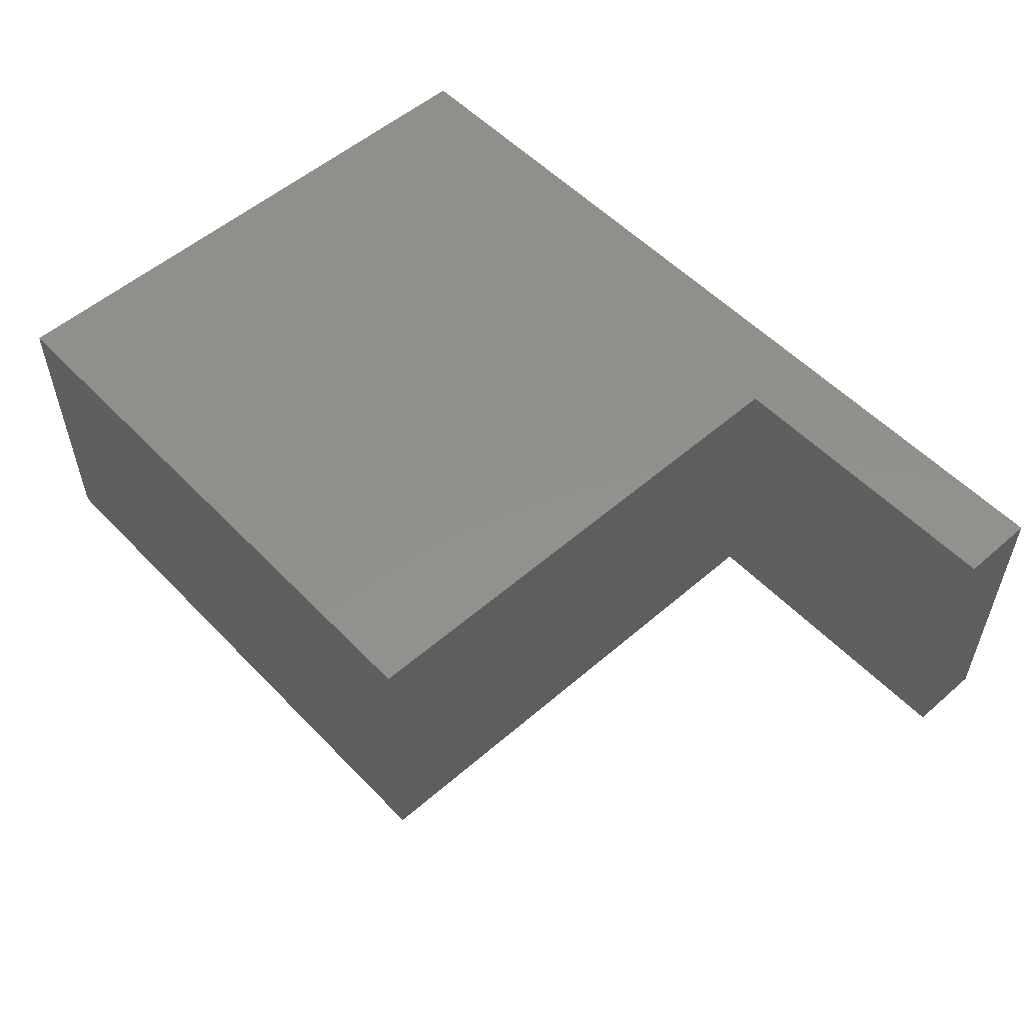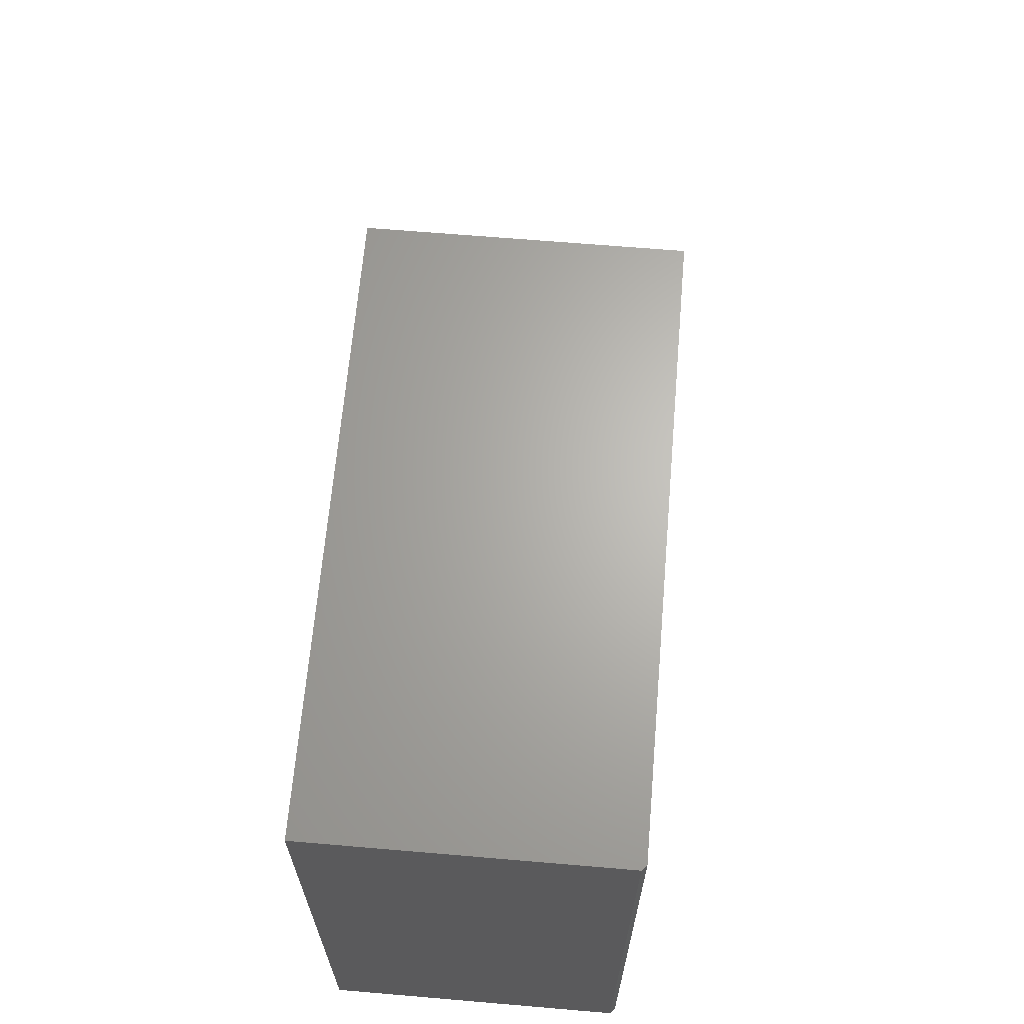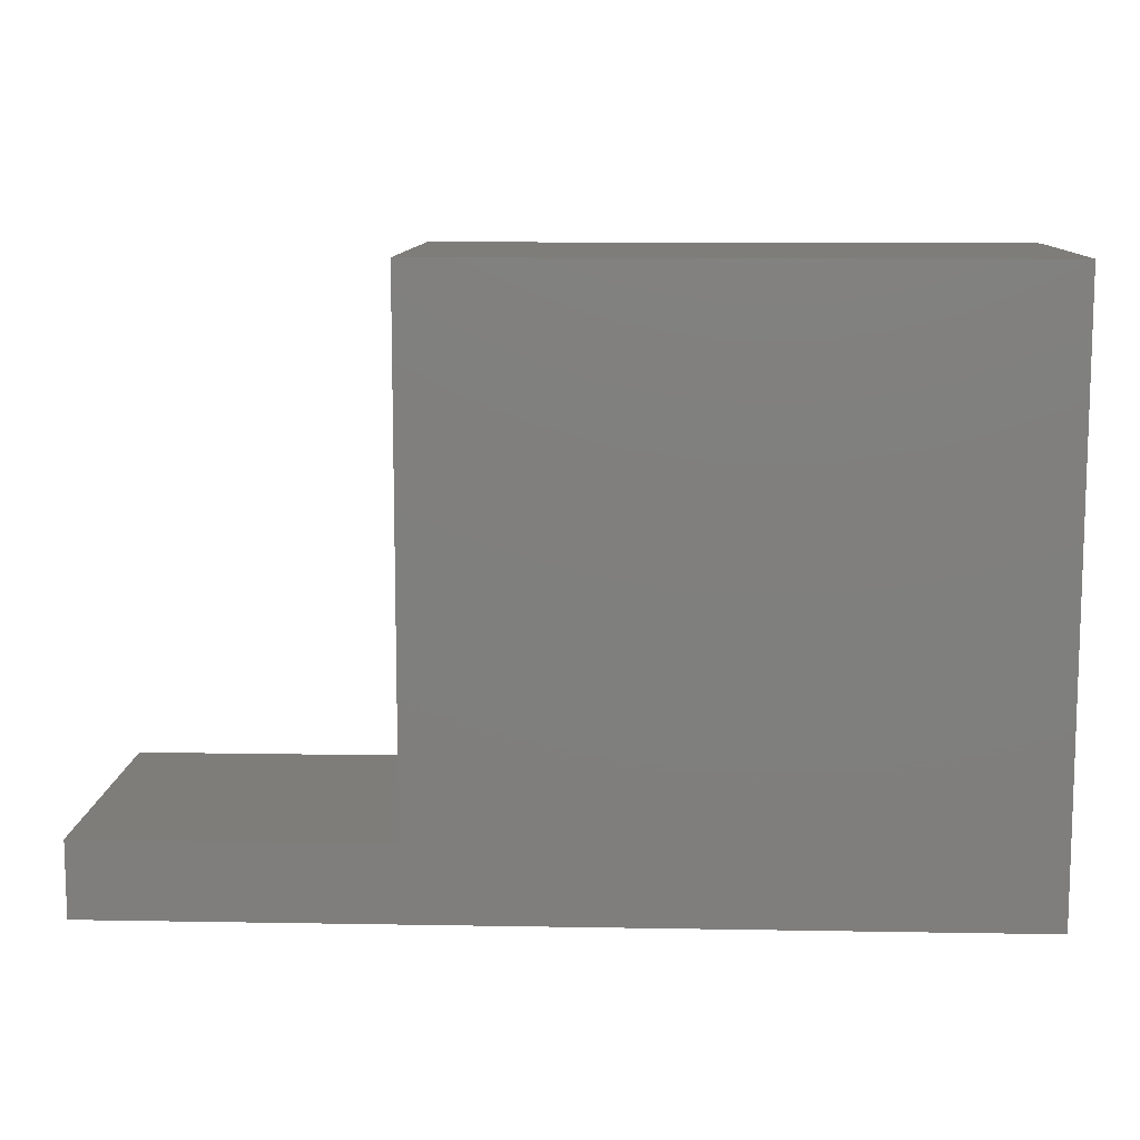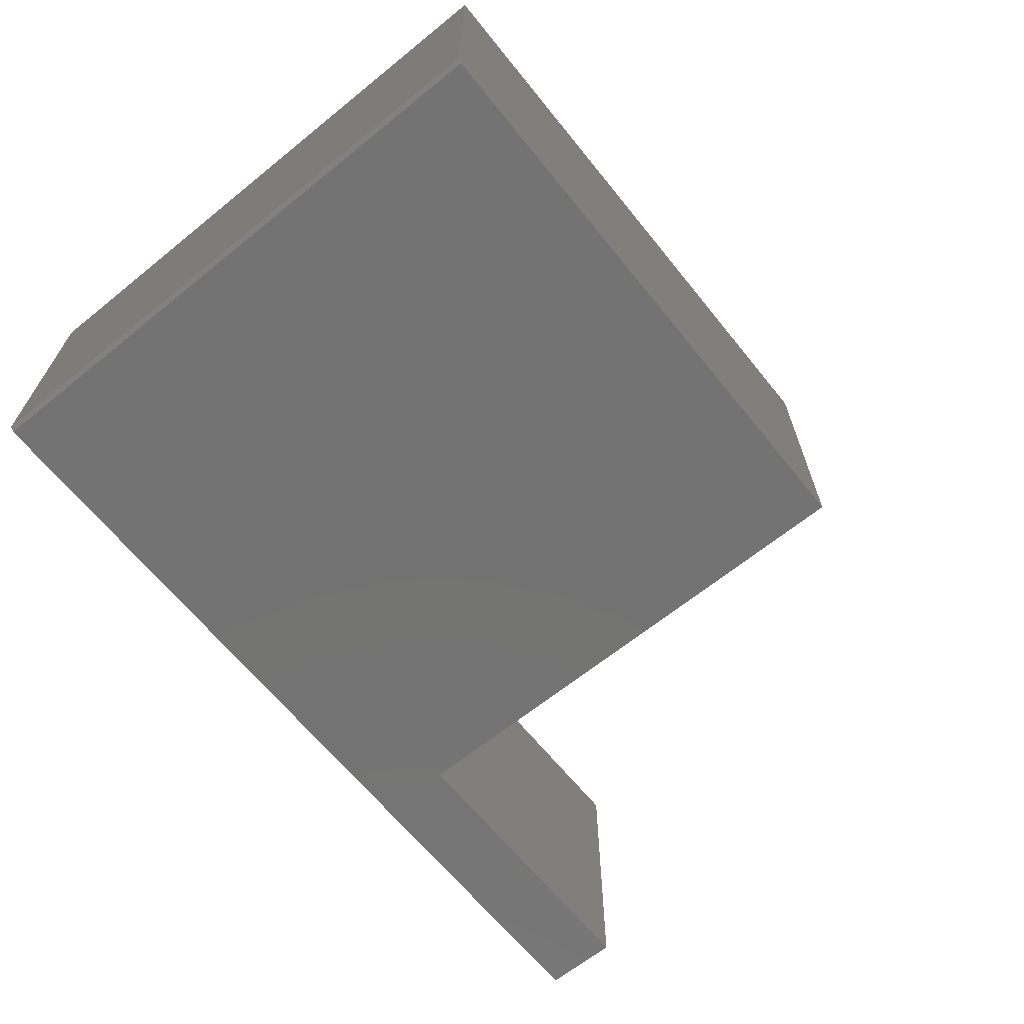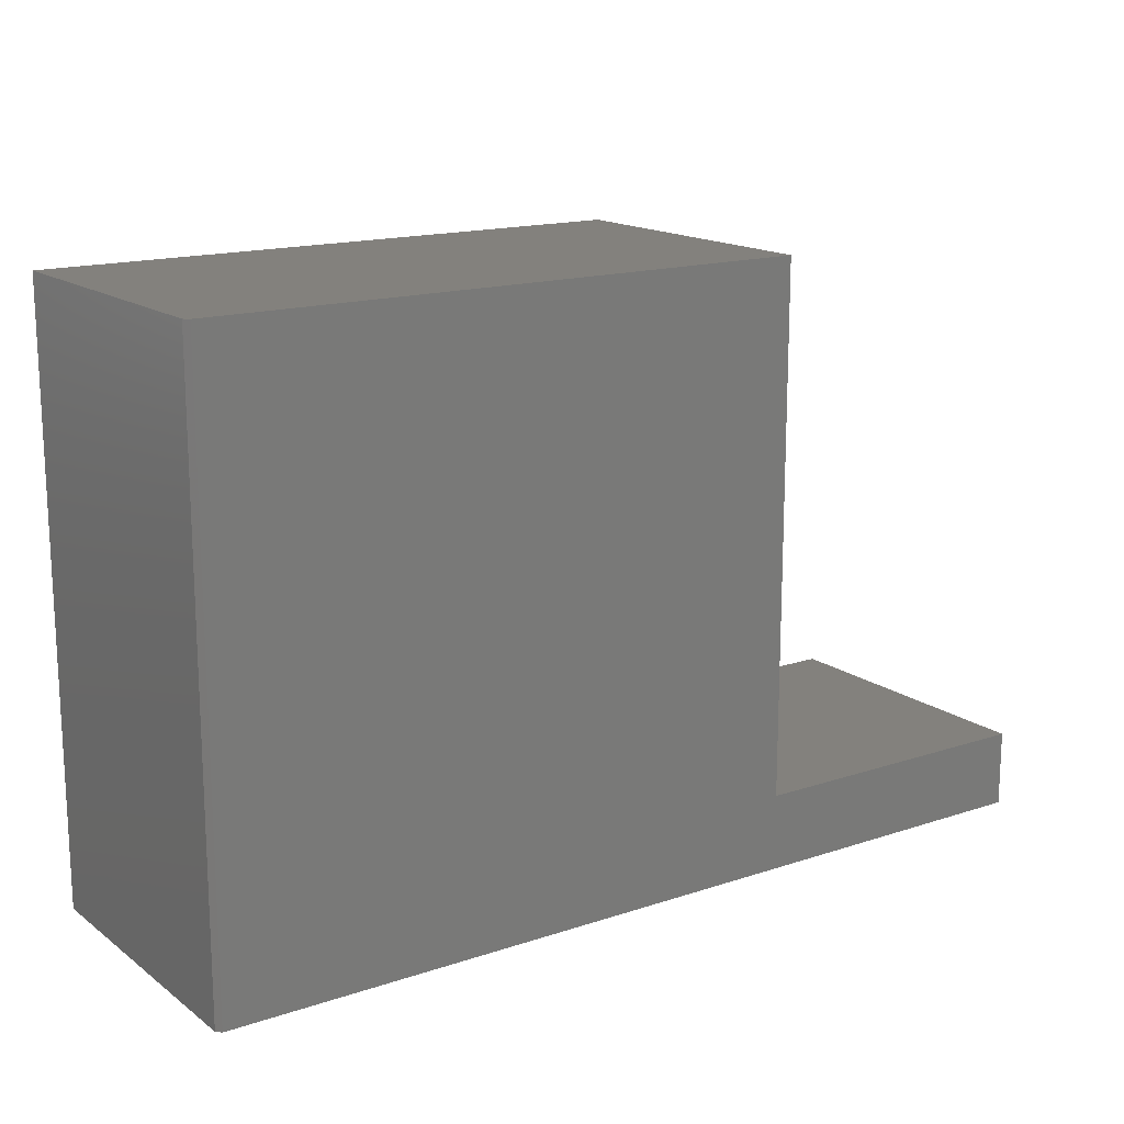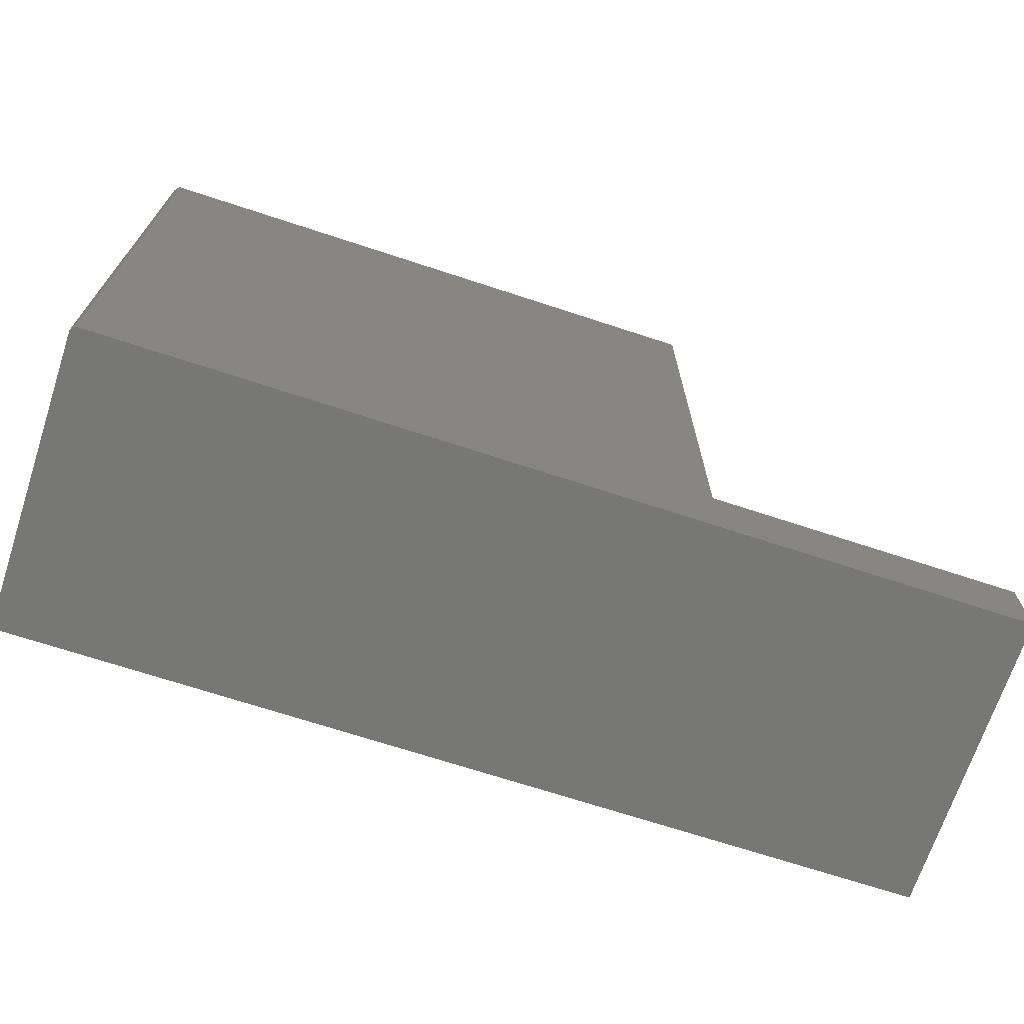
<metadata>
{"format":"stl","ext":"stl","renderer":"f3d","projection":"perspective","resolution":1024,"background":"white","views":[{"elev":54.0,"azim":-132.6,"up":"+Z"},{"elev":65.4,"azim":94.9,"up":"+Y"},{"elev":10.6,"azim":2.5,"up":"+Y"},{"elev":-65.6,"azim":129.0,"up":"+Z"},{"elev":15.9,"azim":145.4,"up":"+Y"},{"elev":-69.6,"azim":161.8,"up":"+Y"}]}
</metadata>
<code>
# stl→obj: 14 verts, 24 faces
v 0.7422 0.4947 -0.25
v 0.7422 -0.5 -0.25
v -0.2447 0.4947 -0.25
v -0.2447 -0.3737 -0.25
v -0.75 -0.5 -0.25
v -0.75 -0.3737 -0.25
v -0.2447 0.4947 0.25
v 0.75 0.4947 0.25
v 0.75 0.4947 -0.2422
v 0.75 -0.5 0.25
v 0.75 -0.5 -0.2422
v -0.75 -0.5 0.25
v -0.2447 -0.3737 0.25
v -0.75 -0.3737 0.25
f 1 2 3
f 3 2 4
f 2 5 4
f 4 5 6
f 3 7 1
f 1 7 8
f 1 8 9
f 10 11 8
f 8 11 9
f 12 5 10
f 10 5 2
f 10 2 11
f 11 2 9
f 9 2 1
f 8 7 10
f 10 7 13
f 10 13 12
f 12 13 14
f 6 5 14
f 14 5 12
f 13 4 14
f 14 4 6
f 7 3 13
f 13 3 4

</code>
